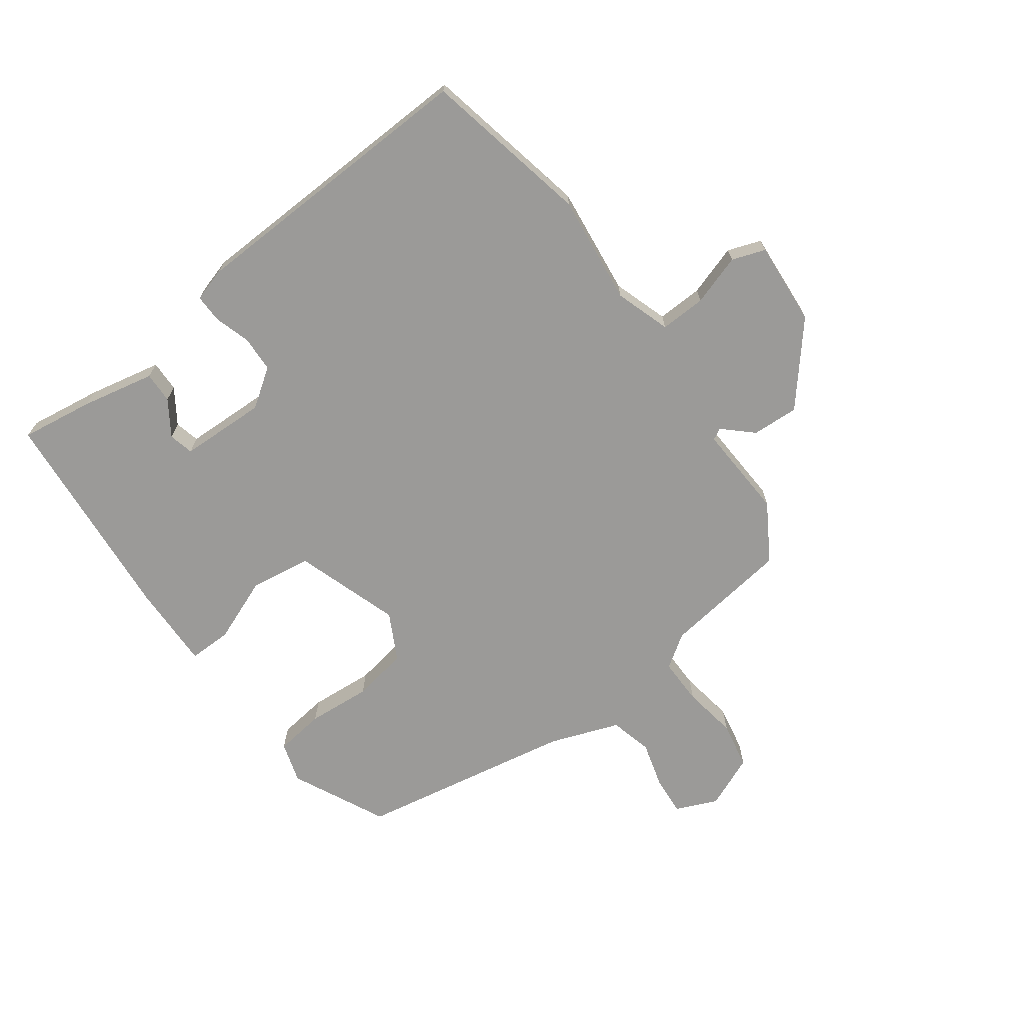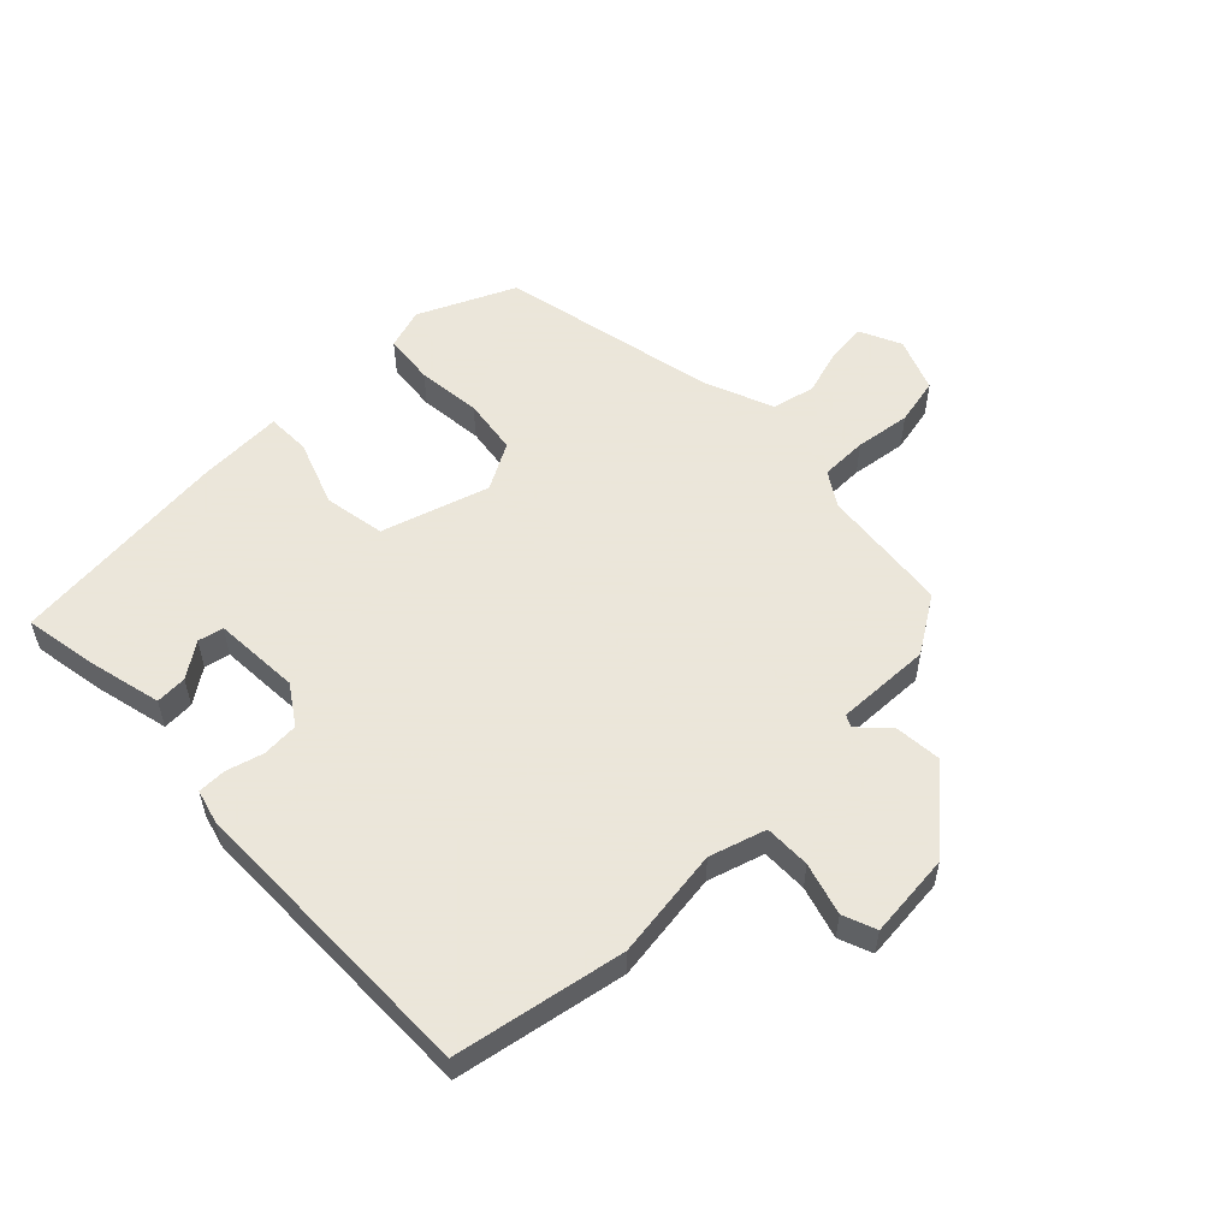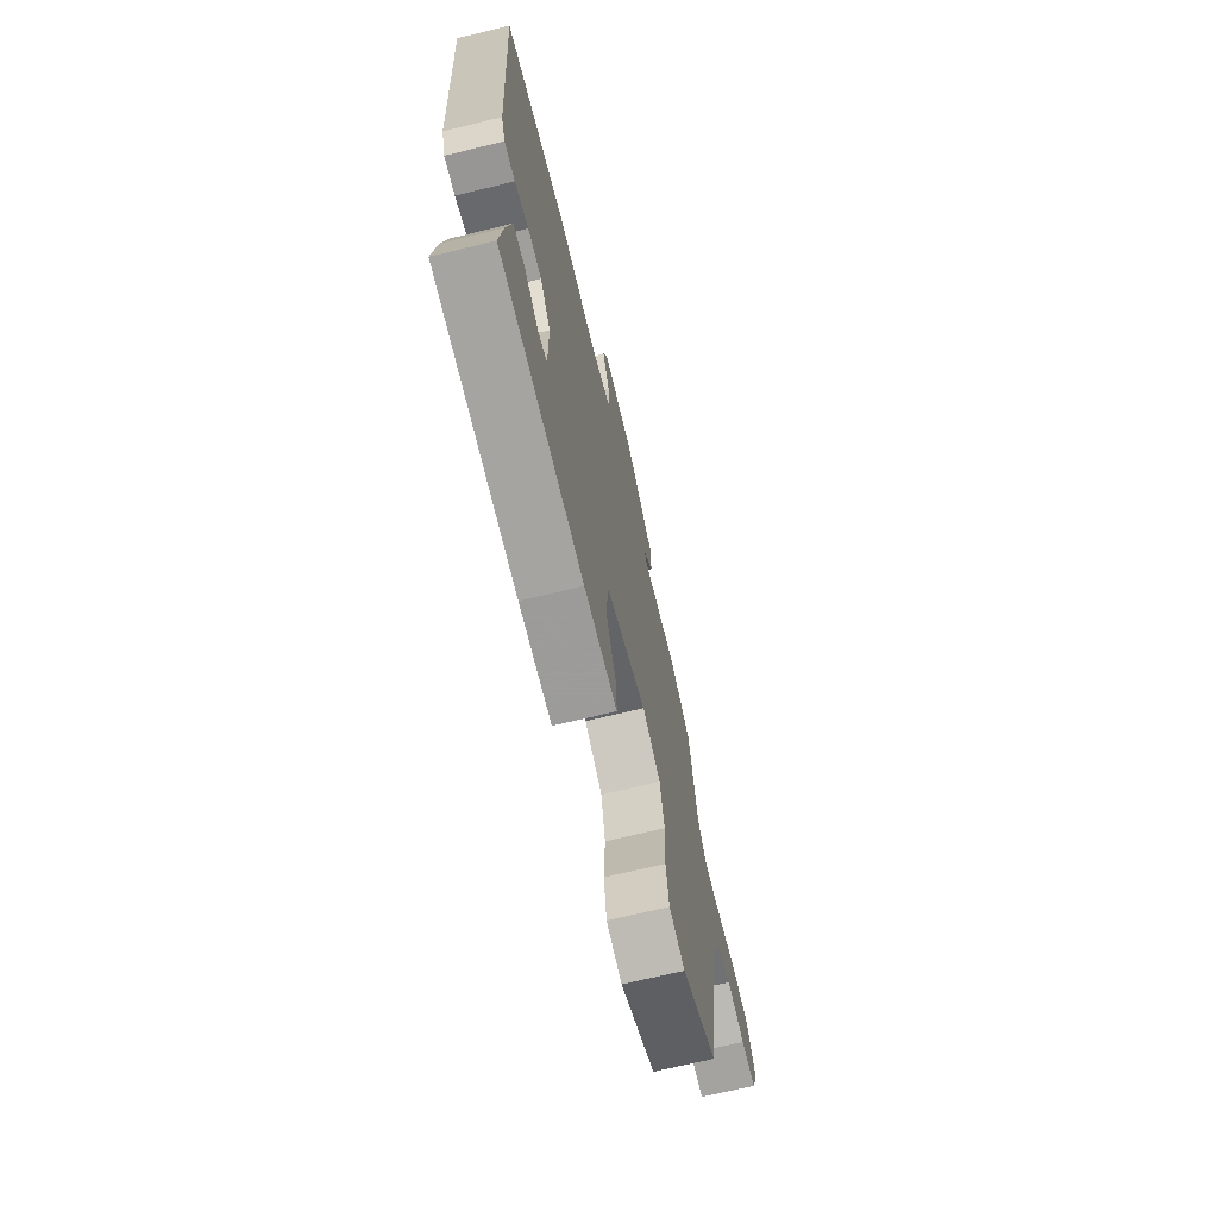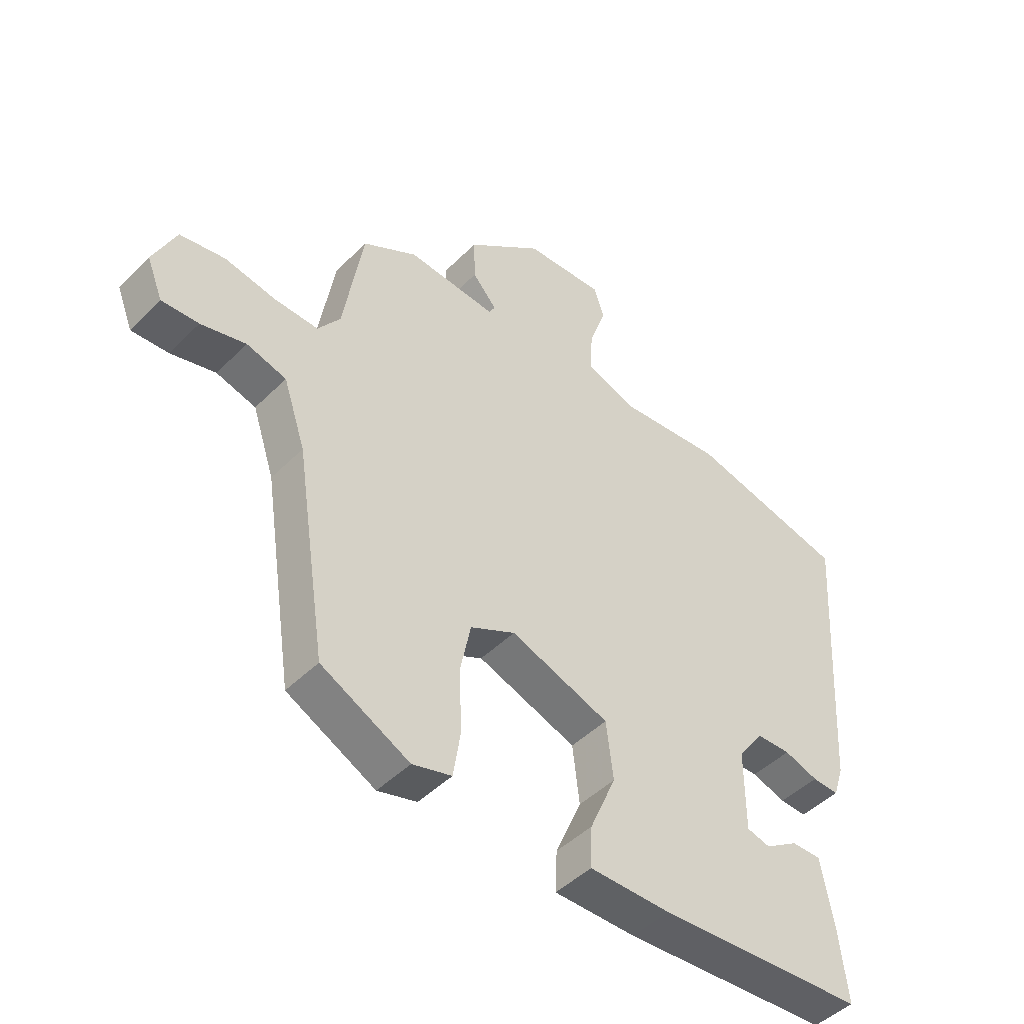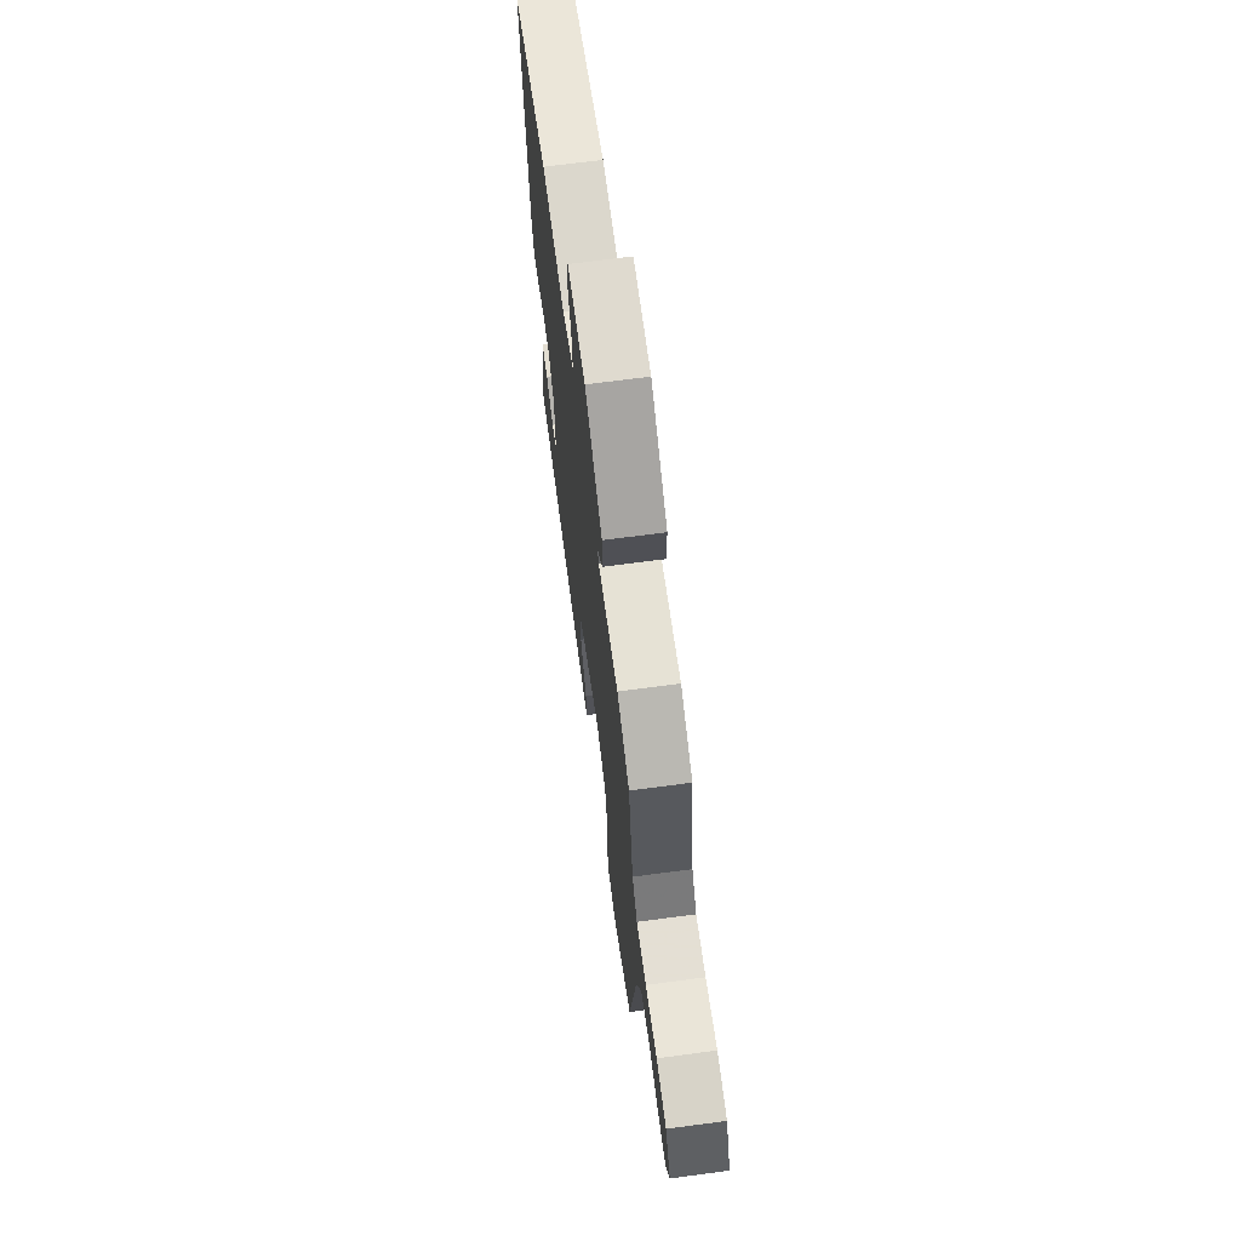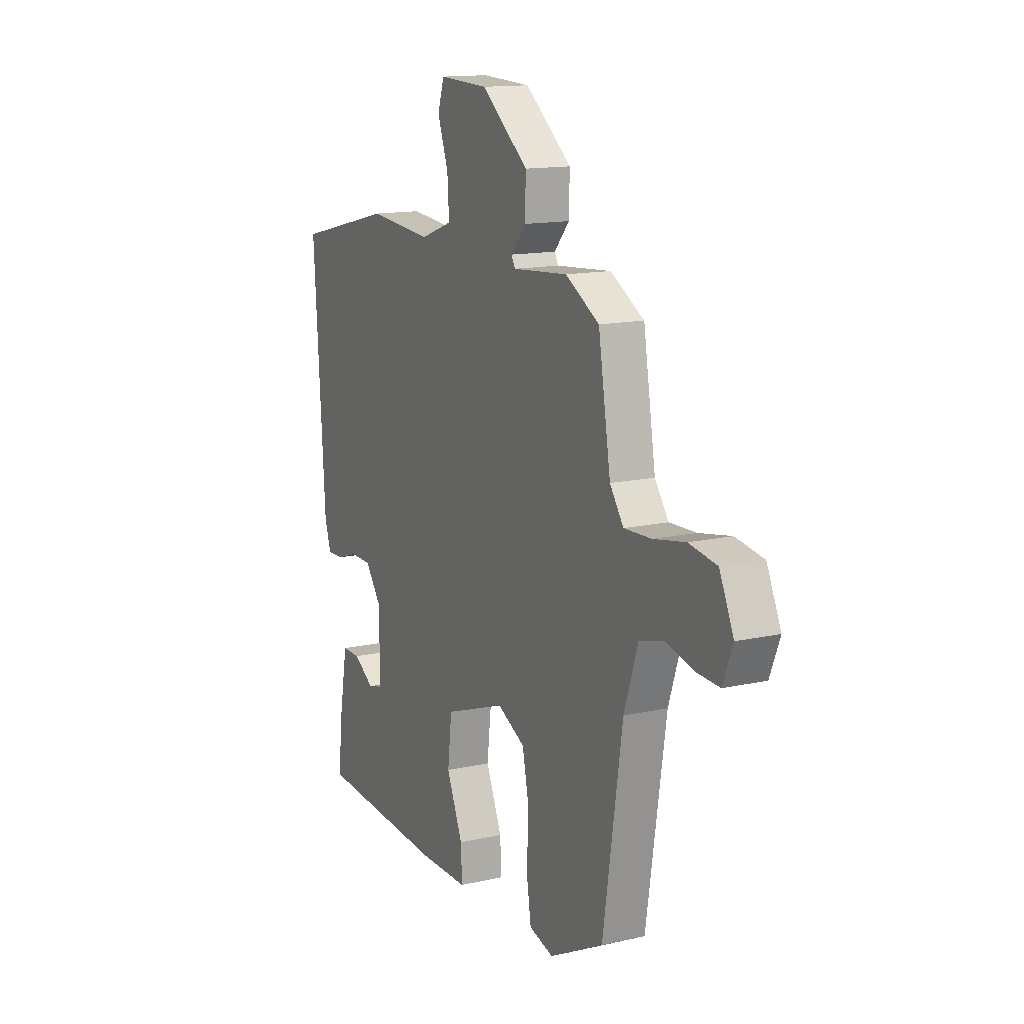
<metadata>
{"format":"obj","ext":"obj","renderer":"f3d","projection":"perspective","resolution":1024,"background":"white","views":[{"elev":-69.4,"azim":-55.4,"up":"+Y"},{"elev":55.0,"azim":-47.3,"up":"+Y"},{"elev":-70.3,"azim":-76.4,"up":"+Z"},{"elev":-46.4,"azim":138.4,"up":"+Z"},{"elev":68.4,"azim":82.4,"up":"+Z"},{"elev":14.1,"azim":63.5,"up":"+Z"}]}
</metadata>
<code>
v -0.505 0.07 -0.475
v -0.491 0.07 -0.353
v -0.469 0.07 -0.23
v -0.417 0.07 -0.23
v -0.358 0.07 -0.267
v -0.317 0.07 -0.256
v -0.317 0.07 -0.112
v -0.363 0.07 -0.05
v -0.423 0.07 -0.049
v -0.483 0.07 -0.069
v -0.53 0.07 -0.071
v -0.548 0.07 -0.016
v -0.58 0.07 0.481
v -0.303 0.07 0.547
v -0.12 0.07 0.531
v -0.029 0.07 0.564
v -0.034 0.07 0.64
v -0.064 0.07 0.724
v -0.046 0.07 0.78
v 0.094 0.07 0.774
v 0.227 0.07 0.669
v 0.225 0.07 0.591
v 0.182 0.07 0.542
v 0.193 0.07 0.523
v 0.35 0.07 0.536
v 0.446 0.07 0.481
v 0.481 0.07 0.269
v 0.52 0.07 0.215
v 0.597 0.07 0.218
v 0.688 0.07 0.235
v 0.767 0.07 0.222
v 0.807 0.07 0.135
v 0.779 0.07 0.065
v 0.714 0.07 0.068
v 0.635 0.07 0.088
v 0.565 0.07 0.068
v 0.526 0.07 -0.049
v 0.471 0.07 -0.411
v 0.316 0.07 -0.491
v 0.247 0.07 -0.472
v 0.234 0.07 -0.389
v 0.239 0.07 -0.282
v 0.22 0.07 -0.19
v 0.141 0.07 -0.151
v -0.033 0.07 -0.214
v -0.045 0.07 -0.316
v 0.001 0.07 -0.423
v 0.004 0.07 -0.495
v -0.139 0.07 -0.496
v -0.505 0 -0.475
v -0.491 0 -0.353
v -0.469 0 -0.23
v -0.417 0 -0.23
v -0.358 0 -0.267
v -0.317 0 -0.256
v -0.317 0 -0.112
v -0.363 0 -0.05
v -0.423 0 -0.049
v -0.483 0 -0.069
v -0.53 0 -0.071
v -0.548 0 -0.016
v -0.58 0 0.481
v -0.303 0 0.547
v -0.12 0 0.531
v -0.029 0 0.564
v -0.034 0 0.64
v -0.064 0 0.724
v -0.046 0 0.78
v 0.094 0 0.774
v 0.227 0 0.669
v 0.225 0 0.591
v 0.182 0 0.542
v 0.193 0 0.523
v 0.35 0 0.536
v 0.446 0 0.481
v 0.481 0 0.269
v 0.52 0 0.215
v 0.597 0 0.218
v 0.688 0 0.235
v 0.767 0 0.222
v 0.807 0 0.135
v 0.779 0 0.065
v 0.714 0 0.068
v 0.635 0 0.088
v 0.565 0 0.068
v 0.526 0 -0.049
v 0.471 0 -0.411
v 0.316 0 -0.491
v 0.247 0 -0.472
v 0.234 0 -0.389
v 0.239 0 -0.282
v 0.22 0 -0.19
v 0.141 0 -0.151
v -0.033 0 -0.214
v -0.045 0 -0.316
v 0.001 0 -0.423
v 0.004 0 -0.495
v -0.139 0 -0.496
f 49 1 2
f 48 49 2
f 47 48 2
f 46 47 2
f 45 46 2
f 44 45 2
f 40 41 42
f 39 40 42
f 38 39 42
f 37 38 42
f 36 37 42 43
f 33 34 35
f 32 33 35
f 31 32 35
f 30 31 35
f 29 30 35
f 28 29 35 36
f 36 43 44
f 28 36 44
f 27 28 44
f 26 27 44
f 25 26 44
f 24 25 44
f 21 22 23
f 20 21 23
f 19 20 23
f 18 19 23
f 17 18 23
f 23 24 44
f 17 23 44
f 16 17 44
f 13 14 15
f 12 13 15
f 11 12 15
f 10 11 15
f 9 10 15
f 8 9 15 16
f 2 3 4 5
f 2 5 6
f 44 2 6
f 7 8 16 44
f 6 7 44
f 51 50 98
f 51 98 97
f 51 97 96
f 51 96 95
f 51 95 94
f 51 94 93
f 91 90 89
f 91 89 88
f 91 88 87
f 91 87 86
f 92 91 86 85
f 84 83 82
f 84 82 81
f 84 81 80
f 84 80 79
f 84 79 78
f 85 84 78 77
f 93 92 85
f 93 85 77
f 93 77 76
f 93 76 75
f 93 75 74
f 93 74 73
f 72 71 70
f 72 70 69
f 72 69 68
f 72 68 67
f 72 67 66
f 93 73 72
f 93 72 66
f 93 66 65
f 64 63 62
f 64 62 61
f 64 61 60
f 64 60 59
f 64 59 58
f 65 64 58 57
f 54 53 52 51
f 55 54 51
f 55 51 93
f 93 65 57 56
f 93 56 55
f 1 50 51 2
f 2 51 52 3
f 3 52 53 4
f 4 53 54 5
f 5 54 55 6
f 6 55 56 7
f 7 56 57 8
f 8 57 58 9
f 9 58 59 10
f 10 59 60 11
f 11 60 61 12
f 12 61 62 13
f 13 62 63 14
f 14 63 64 15
f 15 64 65 16
f 16 65 66 17
f 17 66 67 18
f 18 67 68 19
f 19 68 69 20
f 20 69 70 21
f 21 70 71 22
f 22 71 72 23
f 23 72 73 24
f 24 73 74 25
f 25 74 75 26
f 26 75 76 27
f 27 76 77 28
f 28 77 78 29
f 29 78 79 30
f 30 79 80 31
f 31 80 81 32
f 32 81 82 33
f 33 82 83 34
f 34 83 84 35
f 35 84 85 36
f 36 85 86 37
f 37 86 87 38
f 38 87 88 39
f 39 88 89 40
f 40 89 90 41
f 41 90 91 42
f 42 91 92 43
f 43 92 93 44
f 44 93 94 45
f 45 94 95 46
f 46 95 96 47
f 47 96 97 48
f 48 97 98 49
f 49 98 50 1

</code>
